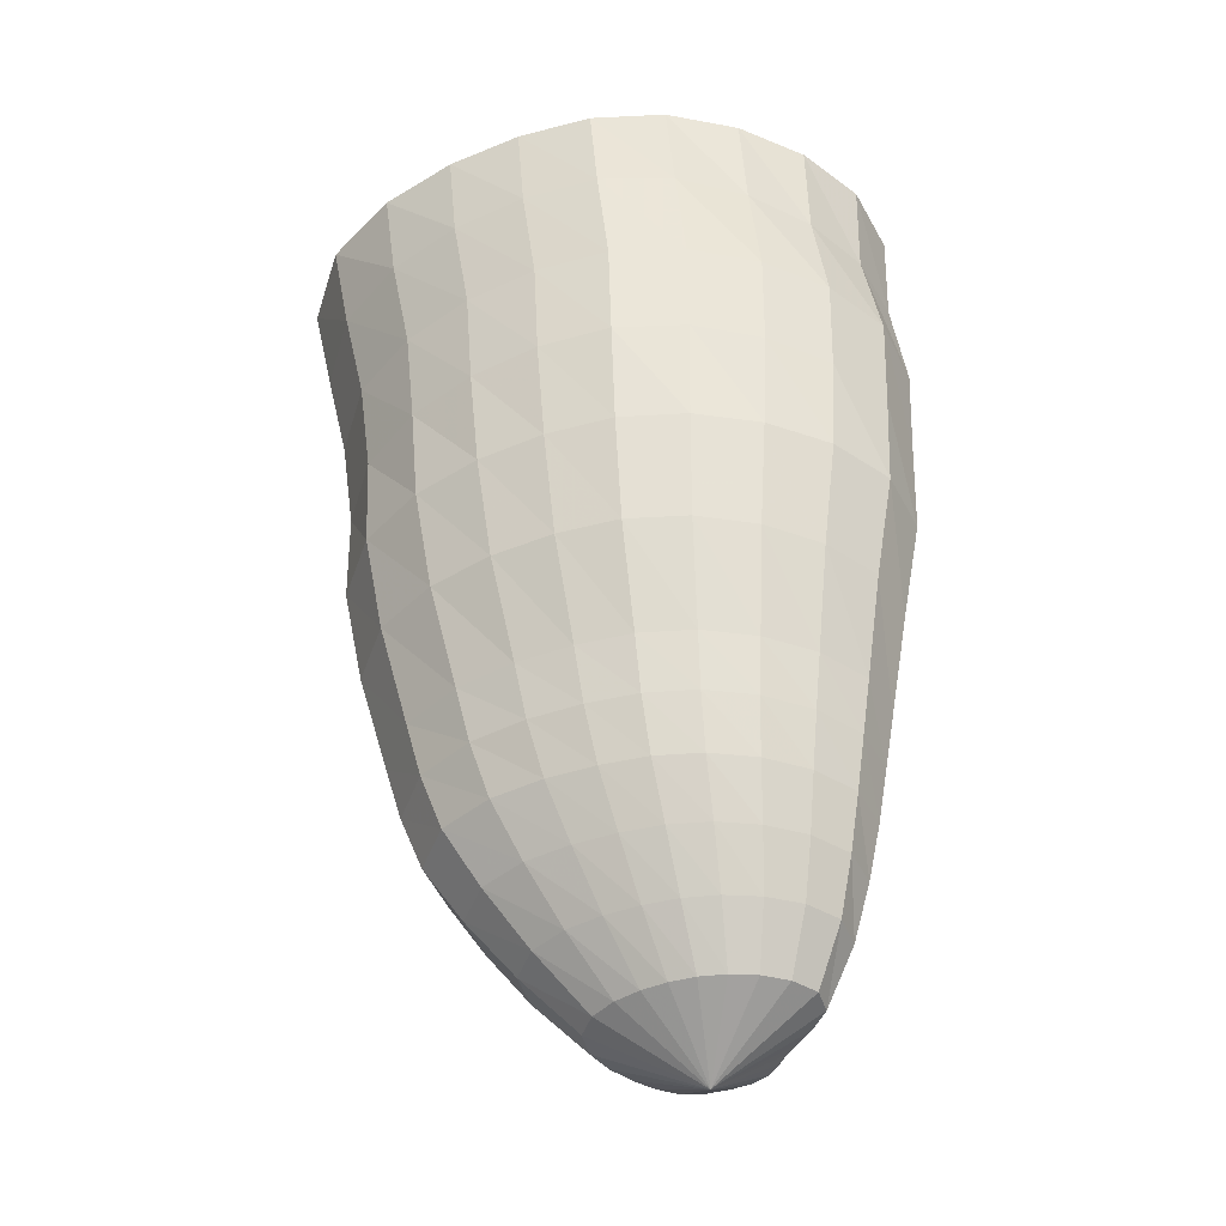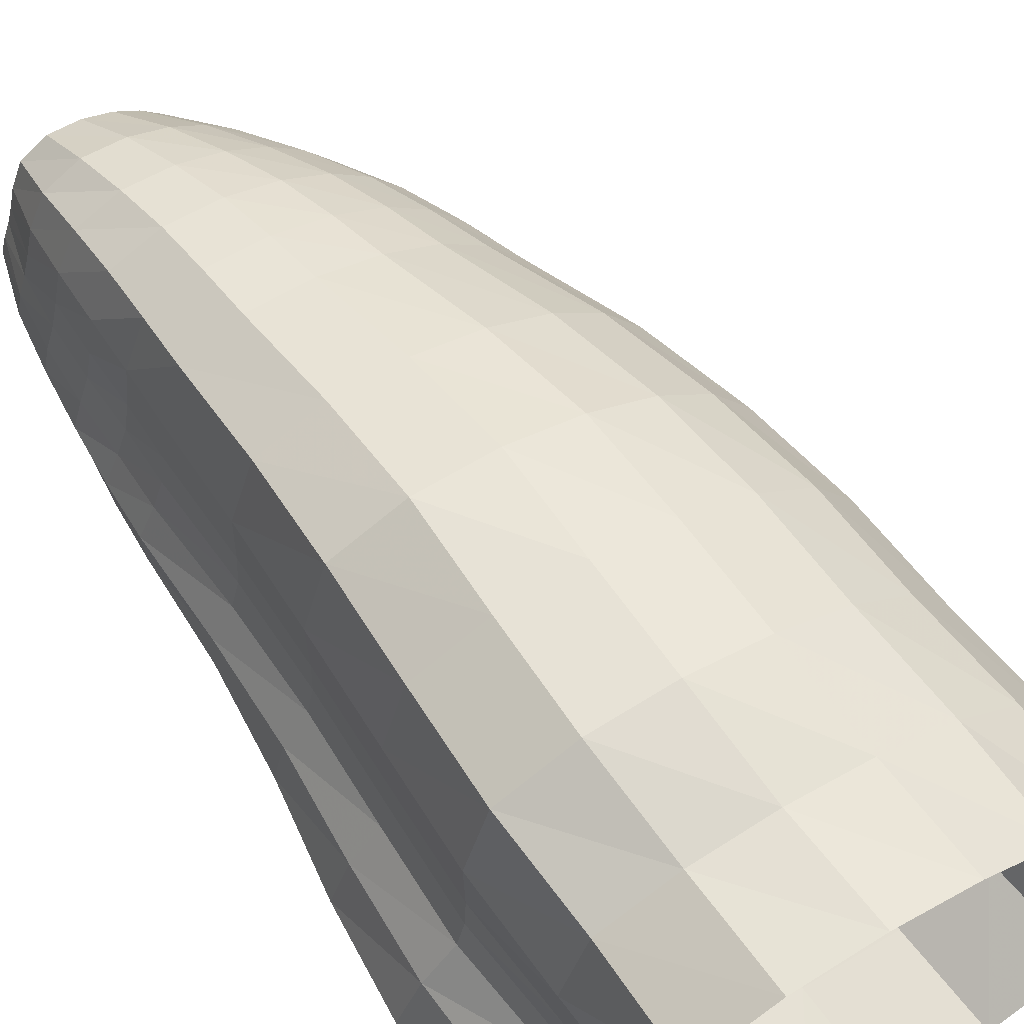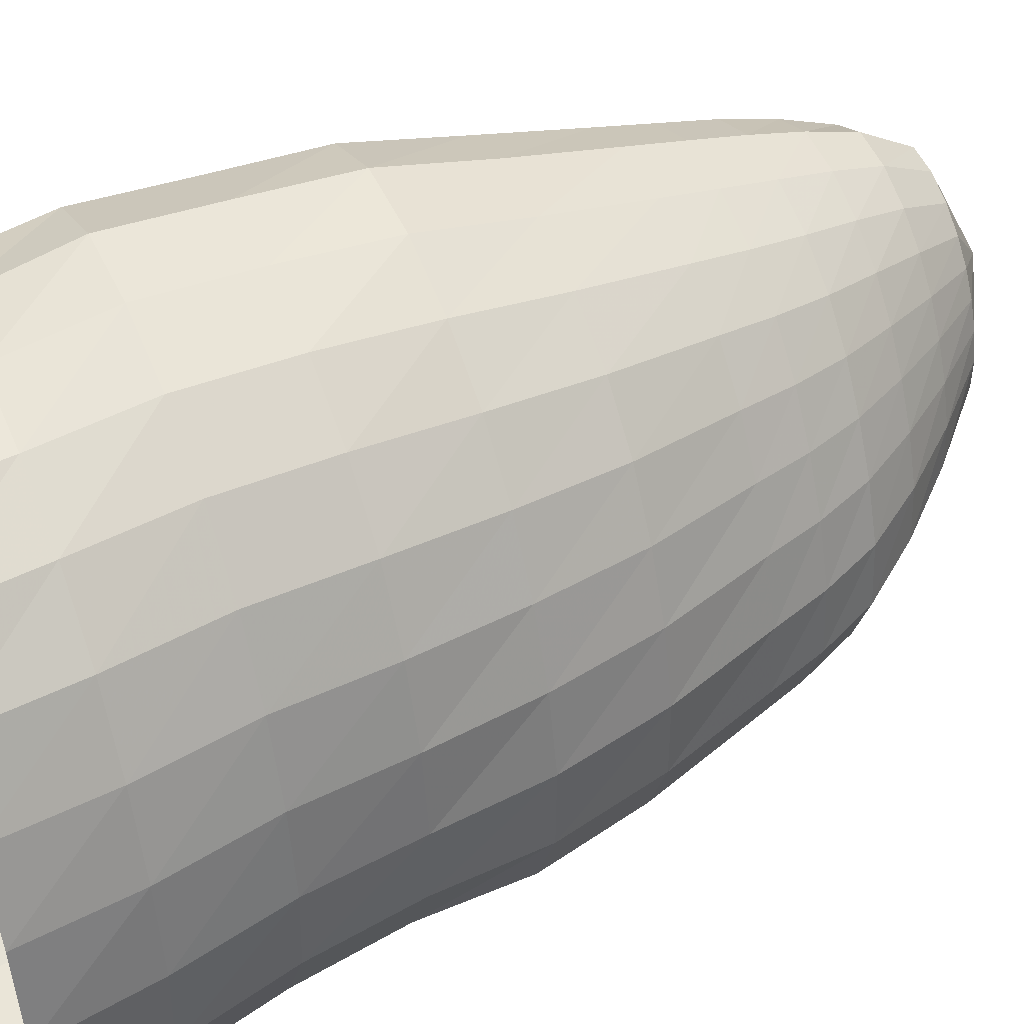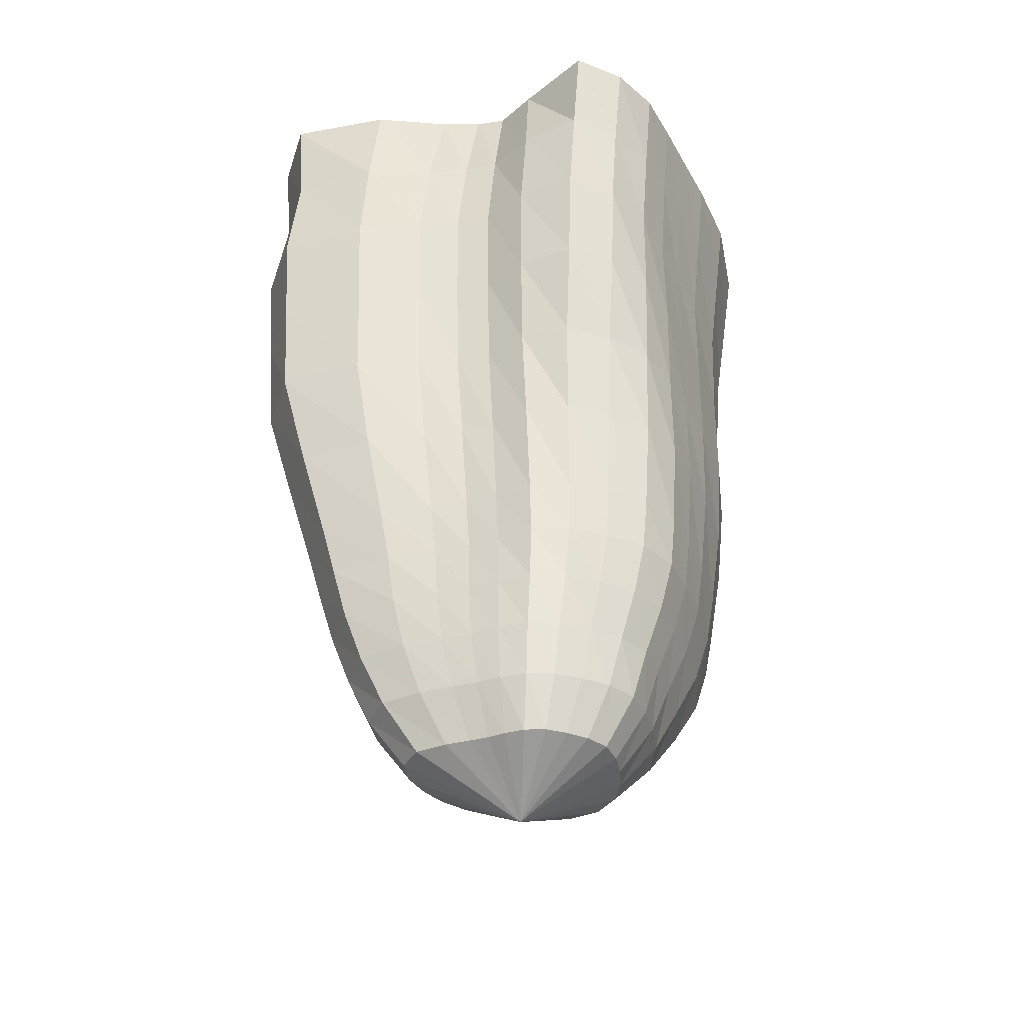
<metadata>
{"format":"obj","ext":"obj","renderer":"f3d","projection":"perspective","resolution":1024,"background":"white","views":[{"elev":-43.0,"azim":-40.9,"up":"+Y"},{"elev":65.2,"azim":147.7,"up":"+Z"},{"elev":46.7,"azim":-114.1,"up":"+Z"},{"elev":-36.8,"azim":94.9,"up":"+Y"}]}
</metadata>
<code>
v -0.4567 -0.2169 2.357
v -1.07 -0.2169 2.358
v -1.663 -0.2169 2.2
v -2.203 -0.2169 1.908
v -2.644 -0.2169 1.479
v -2.972 -0.2169 0.9536
v -3.221 -0.2169 0.3671
v -3.381 -0.2169 -0.2949
v -3.378 -0.2169 -1.025
v -3.08 -0.2169 -1.708
v -2.412 -0.2169 -2.064
v -1.632 -0.2169 -1.981
v -1.036 -0.2169 -1.788
v -0.5796 -0.2169 -1.613
v -0.1801 -0.2169 -1.46
v 0.2191 -0.2169 -1.3
v 0.5704 -0.2169 -1.029
v 0.8069 -0.2169 -0.6466
v 0.3646 -0.2169 -0.1339
v 0.1126 -0.2169 0.137
v 0.08688 -0.2169 0.3783
v 0.1148 -0.2169 0.7035
v 0.2291 -0.2169 1.323
v 0.1088 -0.2169 2.13
v -0.4124 -1.038 2.283
v -1.001 -1.038 2.308
v -1.587 -1.038 2.19
v -2.139 -1.038 1.933
v -2.6 -1.038 1.522
v -2.925 -1.038 0.9905
v -3.151 -1.038 0.3973
v -3.274 -1.038 -0.2572
v -3.234 -1.038 -0.9588
v -2.933 -1.038 -1.61
v -2.296 -1.038 -1.959
v -1.547 -1.038 -1.888
v -0.97 -1.038 -1.708
v -0.5254 -1.038 -1.542
v -0.1333 -1.038 -1.398
v 0.2549 -1.038 -1.238
v 0.5851 -1.038 -0.9623
v 0.8062 -1.038 -0.5896
v 0.6076 -1.038 -0.1278
v 0.3241 -1.038 0.1876
v 0.2732 -1.038 0.4617
v 0.2758 -1.038 0.8123
v 0.3162 -1.038 1.391
v 0.1302 -1.038 2.073
v -0.3381 -1.859 2.39
v -0.9404 -1.859 2.389
v -1.519 -1.859 2.229
v -2.046 -1.859 1.942
v -2.486 -1.859 1.528
v -2.797 -1.859 1.008
v -3.007 -1.859 0.4299
v -3.114 -1.859 -0.2019
v -3.07 -1.859 -0.8751
v -2.782 -1.859 -1.502
v -2.18 -1.859 -1.85
v -1.462 -1.859 -1.797
v -0.8998 -1.859 -1.631
v -0.4626 -1.859 -1.477
v -0.07226 -1.859 -1.344
v 0.3119 -1.859 -1.183
v 0.6444 -1.859 -0.9138
v 0.8668 -1.859 -0.5438
v 0.6788 -1.859 -0.08491
v 0.4391 -1.859 0.2374
v 0.3825 -1.859 0.5231
v 0.3699 -1.859 0.8775
v 0.3804 -1.859 1.433
v 0.2071 -1.859 2.144
v -0.3274 -2.68 2.332
v -0.9153 -2.68 2.331
v -1.481 -2.68 2.176
v -1.996 -2.68 1.896
v -2.424 -2.68 1.491
v -2.723 -2.68 0.9811
v -2.92 -2.68 0.4171
v -3.012 -2.68 -0.1947
v -2.959 -2.68 -0.8407
v -2.682 -2.68 -1.443
v -2.113 -2.68 -1.791
v -1.43 -2.68 -1.769
v -0.8803 -2.68 -1.626
v -0.444 -2.68 -1.482
v -0.0518 -2.68 -1.352
v 0.3221 -2.68 -1.175
v 0.6222 -2.68 -0.8854
v 0.8139 -2.68 -0.5169
v 0.6605 -2.68 -0.08303
v 0.4378 -2.68 0.2317
v 0.3827 -2.68 0.5125
v 0.3697 -2.68 0.8603
v 0.3772 -2.68 1.402
v 0.2046 -2.68 2.091
v -0.3271 -3.501 2.274
v -0.8993 -3.501 2.248
v -1.434 -3.501 2.068
v -1.908 -3.501 1.778
v -2.299 -3.501 1.389
v -2.584 -3.501 0.9153
v -2.795 -3.501 0.391
v -2.922 -3.501 -0.1941
v -2.911 -3.501 -0.834
v -2.659 -3.501 -1.441
v -2.095 -3.501 -1.787
v -1.417 -3.501 -1.764
v -0.8714 -3.501 -1.621
v -0.4392 -3.501 -1.475
v -0.05365 -3.501 -1.34
v 0.2985 -3.501 -1.144
v 0.5496 -3.501 -0.833
v 0.7059 -3.501 -0.4778
v 0.6161 -3.501 -0.08549
v 0.4293 -3.501 0.2202
v 0.3762 -3.501 0.4974
v 0.3659 -3.501 0.8425
v 0.3737 -3.501 1.379
v 0.1982 -3.501 2.05
v -0.3025 -4.322 2.04
v -0.8238 -4.322 2.018
v -1.314 -4.322 1.86
v -1.75 -4.322 1.6
v -2.109 -4.322 1.243
v -2.376 -4.322 0.8107
v -2.582 -4.322 0.3297
v -2.716 -4.322 -0.2139
v -2.719 -4.322 -0.8157
v -2.484 -4.322 -1.387
v -1.954 -4.322 -1.71
v -1.326 -4.322 -1.711
v -0.8106 -4.322 -1.597
v -0.3929 -4.322 -1.468
v -0.01681 -4.322 -1.342
v 0.3063 -4.322 -1.125
v 0.5144 -4.322 -0.8038
v 0.6429 -4.322 -0.468
v 0.6203 -4.322 -0.1176
v 0.4586 -4.322 0.1786
v 0.3931 -4.322 0.4444
v 0.3725 -4.322 0.7695
v 0.3605 -4.322 1.257
v 0.1791 -4.322 1.844
v -0.2406 -5.143 1.799
v -0.7071 -5.143 1.77
v -1.14 -5.143 1.619
v -1.521 -5.143 1.38
v -1.833 -5.143 1.062
v -2.075 -5.143 0.6849
v -2.275 -5.143 0.2632
v -2.421 -5.143 -0.2249
v -2.447 -5.143 -0.7788
v -2.235 -5.143 -1.303
v -1.742 -5.143 -1.592
v -1.176 -5.143 -1.606
v -0.704 -5.143 -1.518
v -0.3138 -5.143 -1.412
v 0.04126 -5.143 -1.298
v 0.3337 -5.143 -1.077
v 0.5213 -5.143 -0.775
v 0.6425 -5.143 -0.4658
v 0.6526 -5.143 -0.1458
v 0.5245 -5.143 0.1392
v 0.4405 -5.143 0.3906
v 0.4006 -5.143 0.686
v 0.3629 -5.143 1.107
v 0.1894 -5.143 1.618
v -0.216 -5.572 1.68
v -0.6545 -5.572 1.649
v -1.059 -5.572 1.503
v -1.414 -5.572 1.276
v -1.703 -5.572 0.9772
v -1.932 -5.572 0.6274
v -2.127 -5.572 0.2344
v -2.275 -5.572 -0.2253
v -2.31 -5.572 -0.7527
v -2.109 -5.572 -1.251
v -1.639 -5.572 -1.523
v -1.103 -5.572 -1.54
v -0.6551 -5.572 -1.463
v -0.2818 -5.572 -1.366
v 0.05887 -5.572 -1.258
v 0.3344 -5.572 -1.04
v 0.5121 -5.572 -0.7507
v 0.6282 -5.572 -0.4566
v 0.6481 -5.572 -0.1532
v 0.5326 -5.572 0.1218
v 0.4464 -5.572 0.3636
v 0.4007 -5.572 0.6429
v 0.3562 -5.572 1.035
v 0.1876 -5.572 1.507
v -0.1848 -6 1.553
v -0.5887 -6 1.519
v -0.9585 -6 1.379
v -1.28 -6 1.167
v -1.543 -6 0.8932
v -1.754 -6 0.5757
v -1.94 -6 0.2178
v -2.088 -6 -0.2056
v -2.132 -6 -0.6979
v -1.947 -6 -1.164
v -1.505 -6 -1.412
v -1.005 -6 -1.421
v -0.5899 -6 -1.347
v -0.2458 -6 -1.255
v 0.06784 -6 -1.156
v 0.3188 -6 -0.9511
v 0.483 -6 -0.6868
v 0.5938 -6 -0.4185
v 0.6278 -6 -0.1408
v 0.5502 -6 0.1206
v 0.4699 -6 0.3558
v 0.4177 -6 0.6212
v 0.3592 -6 0.978
v 0.1879 -6 1.394
v -0.1345 -6.429 1.395
v -0.4946 -6.429 1.36
v -0.8203 -6.429 1.227
v -1.099 -6.429 1.033
v -1.327 -6.429 0.7906
v -1.509 -6.429 0.5116
v -1.669 -6.429 0.1985
v -1.794 -6.429 -0.1701
v -1.829 -6.429 -0.5969
v -1.669 -6.429 -1.001
v -1.288 -6.429 -1.22
v -0.857 -6.429 -1.238
v -0.4945 -6.429 -1.182
v -0.1896 -6.429 -1.107
v 0.08898 -6.429 -1.018
v 0.3096 -6.429 -0.8333
v 0.4569 -6.429 -0.6009
v 0.5601 -6.429 -0.3649
v 0.5955 -6.429 -0.1178
v 0.5439 -6.429 0.1189
v 0.4735 -6.429 0.3357
v 0.4181 -6.429 0.5743
v 0.3531 -6.429 0.8842
v 0.1945 -6.429 1.245
v -0.07834 -6.857 1.202
v -0.3887 -6.857 1.169
v -0.6646 -6.857 1.044
v -0.8948 -6.857 0.8687
v -1.081 -6.857 0.6599
v -1.227 -6.857 0.4239
v -1.349 -6.857 0.1623
v -1.438 -6.857 -0.1394
v -1.452 -6.857 -0.4808
v -1.32 -6.857 -0.8037
v -1.03 -6.857 -0.9978
v -0.6935 -6.857 -1.051
v -0.3907 -6.857 -1.034
v -0.1219 -6.857 -0.9886
v 0.1248 -6.857 -0.9054
v 0.3089 -6.857 -0.7259
v 0.4292 -6.857 -0.5178
v 0.5147 -6.857 -0.3137
v 0.5437 -6.857 -0.1021
v 0.5036 -6.857 0.1006
v 0.4425 -6.857 0.2865
v 0.3897 -6.857 0.4872
v 0.3289 -6.857 0.7441
v 0.197 -6.857 1.052
v -0.0418 -7.286 0.9045
v -0.2752 -7.286 0.8846
v -0.4834 -7.286 0.7904
v -0.6562 -7.286 0.6572
v -0.7947 -7.286 0.4987
v -0.8993 -7.286 0.3192
v -0.9775 -7.286 0.1222
v -1.024 -7.286 -0.097
v -1.018 -7.286 -0.3357
v -0.9209 -7.286 -0.5602
v -0.7245 -7.286 -0.7059
v -0.4939 -7.286 -0.7631
v -0.2755 -7.286 -0.7686
v -0.07367 -7.286 -0.7452
v 0.1128 -7.286 -0.6817
v 0.2524 -7.286 -0.5465
v 0.3461 -7.286 -0.3911
v 0.411 -7.286 -0.2357
v 0.4223 -7.286 -0.0733
v 0.3815 -7.286 0.0768
v 0.3323 -7.286 0.2112
v 0.2929 -7.286 0.3561
v 0.25 -7.286 0.5435
v 0.1589 -7.286 0.7782
v -0.2374 -7.715 0.009948
f 289 265 266
f 289 266 267
f 289 267 268
f 289 268 269
f 289 269 270
f 289 270 271
f 289 271 272
f 289 272 273
f 289 273 274
f 289 274 275
f 289 275 276
f 289 276 277
f 289 277 278
f 289 278 279
f 289 279 280
f 289 280 281
f 289 281 282
f 289 282 283
f 289 283 284
f 289 284 285
f 289 285 286
f 289 286 287
f 289 287 288
f 289 288 265
f 265 241 242
f 265 242 266
f 266 242 243
f 266 243 267
f 267 243 244
f 267 244 268
f 268 244 245
f 268 245 269
f 269 245 246
f 269 246 270
f 270 246 247
f 270 247 271
f 271 247 248
f 271 248 272
f 272 248 249
f 272 249 273
f 273 249 250
f 273 250 274
f 274 250 251
f 274 251 275
f 275 251 252
f 275 252 276
f 276 252 253
f 276 253 277
f 277 253 254
f 277 254 278
f 278 254 255
f 278 255 279
f 279 255 256
f 279 256 280
f 280 256 257
f 280 257 281
f 281 257 258
f 281 258 282
f 282 258 259
f 282 259 283
f 283 259 260
f 283 260 284
f 284 260 261
f 284 261 285
f 285 261 262
f 285 262 286
f 286 262 263
f 286 263 287
f 287 263 264
f 287 264 288
f 288 264 241
f 288 241 265
f 241 217 218
f 241 218 242
f 242 218 219
f 242 219 243
f 243 219 220
f 243 220 244
f 244 220 221
f 244 221 245
f 245 221 222
f 245 222 246
f 246 222 223
f 246 223 247
f 247 223 224
f 247 224 248
f 248 224 225
f 248 225 249
f 249 225 226
f 249 226 250
f 250 226 227
f 250 227 251
f 251 227 228
f 251 228 252
f 252 228 229
f 252 229 253
f 253 229 230
f 253 230 254
f 254 230 231
f 254 231 255
f 255 231 232
f 255 232 256
f 256 232 233
f 256 233 257
f 257 233 234
f 257 234 258
f 258 234 235
f 258 235 259
f 259 235 236
f 259 236 260
f 260 236 237
f 260 237 261
f 261 237 238
f 261 238 262
f 262 238 239
f 262 239 263
f 263 239 240
f 263 240 264
f 264 240 217
f 264 217 241
f 217 193 194
f 217 194 218
f 218 194 195
f 218 195 219
f 219 195 196
f 219 196 220
f 220 196 197
f 220 197 221
f 221 197 198
f 221 198 222
f 222 198 199
f 222 199 223
f 223 199 200
f 223 200 224
f 224 200 201
f 224 201 225
f 225 201 202
f 225 202 226
f 226 202 203
f 226 203 227
f 227 203 204
f 227 204 228
f 228 204 205
f 228 205 229
f 229 205 206
f 229 206 230
f 230 206 207
f 230 207 231
f 231 207 208
f 231 208 232
f 232 208 209
f 232 209 233
f 233 209 210
f 233 210 234
f 234 210 211
f 234 211 235
f 235 211 212
f 235 212 236
f 236 212 213
f 236 213 237
f 237 213 214
f 237 214 238
f 238 214 215
f 238 215 239
f 239 215 216
f 239 216 240
f 240 216 193
f 240 193 217
f 193 169 170
f 193 170 194
f 194 170 171
f 194 171 195
f 195 171 172
f 195 172 196
f 196 172 173
f 196 173 197
f 197 173 174
f 197 174 198
f 198 174 175
f 198 175 199
f 199 175 176
f 199 176 200
f 200 176 177
f 200 177 201
f 201 177 178
f 201 178 202
f 202 178 179
f 202 179 203
f 203 179 180
f 203 180 204
f 204 180 181
f 204 181 205
f 205 181 182
f 205 182 206
f 206 182 183
f 206 183 207
f 207 183 184
f 207 184 208
f 208 184 185
f 208 185 209
f 209 185 186
f 209 186 210
f 210 186 187
f 210 187 211
f 211 187 188
f 211 188 212
f 212 188 189
f 212 189 213
f 213 189 190
f 213 190 214
f 214 190 191
f 214 191 215
f 215 191 192
f 215 192 216
f 216 192 169
f 216 169 193
f 169 145 146
f 169 146 170
f 170 146 147
f 170 147 171
f 171 147 148
f 171 148 172
f 172 148 149
f 172 149 173
f 173 149 150
f 173 150 174
f 174 150 151
f 174 151 175
f 175 151 152
f 175 152 176
f 176 152 153
f 176 153 177
f 177 153 154
f 177 154 178
f 178 154 155
f 178 155 179
f 179 155 156
f 179 156 180
f 180 156 157
f 180 157 181
f 181 157 158
f 181 158 182
f 182 158 159
f 182 159 183
f 183 159 160
f 183 160 184
f 184 160 161
f 184 161 185
f 185 161 162
f 185 162 186
f 186 162 163
f 186 163 187
f 187 163 164
f 187 164 188
f 188 164 165
f 188 165 189
f 189 165 166
f 189 166 190
f 190 166 167
f 190 167 191
f 191 167 168
f 191 168 192
f 192 168 145
f 192 145 169
f 145 121 122
f 145 122 146
f 146 122 123
f 146 123 147
f 147 123 124
f 147 124 148
f 148 124 125
f 148 125 149
f 149 125 126
f 149 126 150
f 150 126 127
f 150 127 151
f 151 127 128
f 151 128 152
f 152 128 129
f 152 129 153
f 153 129 130
f 153 130 154
f 154 130 131
f 154 131 155
f 155 131 132
f 155 132 156
f 156 132 133
f 156 133 157
f 157 133 134
f 157 134 158
f 158 134 135
f 158 135 159
f 159 135 136
f 159 136 160
f 160 136 137
f 160 137 161
f 161 137 138
f 161 138 162
f 162 138 139
f 162 139 163
f 163 139 140
f 163 140 164
f 164 140 141
f 164 141 165
f 165 141 142
f 165 142 166
f 166 142 143
f 166 143 167
f 167 143 144
f 167 144 168
f 168 144 121
f 168 121 145
f 121 97 98
f 121 98 122
f 122 98 99
f 122 99 123
f 123 99 100
f 123 100 124
f 124 100 101
f 124 101 125
f 125 101 102
f 125 102 126
f 126 102 103
f 126 103 127
f 127 103 104
f 127 104 128
f 128 104 105
f 128 105 129
f 129 105 106
f 129 106 130
f 130 106 107
f 130 107 131
f 131 107 108
f 131 108 132
f 132 108 109
f 132 109 133
f 133 109 110
f 133 110 134
f 134 110 111
f 134 111 135
f 135 111 112
f 135 112 136
f 136 112 113
f 136 113 137
f 137 113 114
f 137 114 138
f 138 114 115
f 138 115 139
f 139 115 116
f 139 116 140
f 140 116 117
f 140 117 141
f 141 117 118
f 141 118 142
f 142 118 119
f 142 119 143
f 143 119 120
f 143 120 144
f 144 120 97
f 144 97 121
f 97 73 74
f 97 74 98
f 98 74 75
f 98 75 99
f 99 75 76
f 99 76 100
f 100 76 77
f 100 77 101
f 101 77 78
f 101 78 102
f 102 78 79
f 102 79 103
f 103 79 80
f 103 80 104
f 104 80 81
f 104 81 105
f 105 81 82
f 105 82 106
f 106 82 83
f 106 83 107
f 107 83 84
f 107 84 108
f 108 84 85
f 108 85 109
f 109 85 86
f 109 86 110
f 110 86 87
f 110 87 111
f 111 87 88
f 111 88 112
f 112 88 89
f 112 89 113
f 113 89 90
f 113 90 114
f 114 90 91
f 114 91 115
f 115 91 92
f 115 92 116
f 116 92 93
f 116 93 117
f 117 93 94
f 117 94 118
f 118 94 95
f 118 95 119
f 119 95 96
f 119 96 120
f 120 96 73
f 120 73 97
f 73 49 50
f 73 50 74
f 74 50 51
f 74 51 75
f 75 51 52
f 75 52 76
f 76 52 53
f 76 53 77
f 77 53 54
f 77 54 78
f 78 54 55
f 78 55 79
f 79 55 56
f 79 56 80
f 80 56 57
f 80 57 81
f 81 57 58
f 81 58 82
f 82 58 59
f 82 59 83
f 83 59 60
f 83 60 84
f 84 60 61
f 84 61 85
f 85 61 62
f 85 62 86
f 86 62 63
f 86 63 87
f 87 63 64
f 87 64 88
f 88 64 65
f 88 65 89
f 89 65 66
f 89 66 90
f 90 66 67
f 90 67 91
f 91 67 68
f 91 68 92
f 92 68 69
f 92 69 93
f 93 69 70
f 93 70 94
f 94 70 71
f 94 71 95
f 95 71 72
f 95 72 96
f 96 72 49
f 96 49 73
f 49 25 26
f 49 26 50
f 50 26 27
f 50 27 51
f 51 27 28
f 51 28 52
f 52 28 29
f 52 29 53
f 53 29 30
f 53 30 54
f 54 30 31
f 54 31 55
f 55 31 32
f 55 32 56
f 56 32 33
f 56 33 57
f 57 33 34
f 57 34 58
f 58 34 35
f 58 35 59
f 59 35 36
f 59 36 60
f 60 36 37
f 60 37 61
f 61 37 38
f 61 38 62
f 62 38 39
f 62 39 63
f 63 39 40
f 63 40 64
f 64 40 41
f 64 41 65
f 65 41 42
f 65 42 66
f 66 42 43
f 66 43 67
f 67 43 44
f 67 44 68
f 68 44 45
f 68 45 69
f 69 45 46
f 69 46 70
f 70 46 47
f 70 47 71
f 71 47 48
f 71 48 72
f 72 48 25
f 72 25 49
f 25 1 2
f 25 2 26
f 26 2 3
f 26 3 27
f 27 3 4
f 27 4 28
f 28 4 5
f 28 5 29
f 29 5 6
f 29 6 30
f 30 6 7
f 30 7 31
f 31 7 8
f 31 8 32
f 32 8 9
f 32 9 33
f 33 9 10
f 33 10 34
f 34 10 11
f 34 11 35
f 35 11 12
f 35 12 36
f 36 12 13
f 36 13 37
f 37 13 14
f 37 14 38
f 38 14 15
f 38 15 39
f 39 15 16
f 39 16 40
f 40 16 17
f 40 17 41
f 41 17 18
f 41 18 42
f 42 18 19
f 42 19 43
f 43 19 20
f 43 20 44
f 44 20 21
f 44 21 45
f 45 21 22
f 45 22 46
f 46 22 23
f 46 23 47
f 47 23 24
f 47 24 48
f 48 24 1
f 48 1 25

</code>
